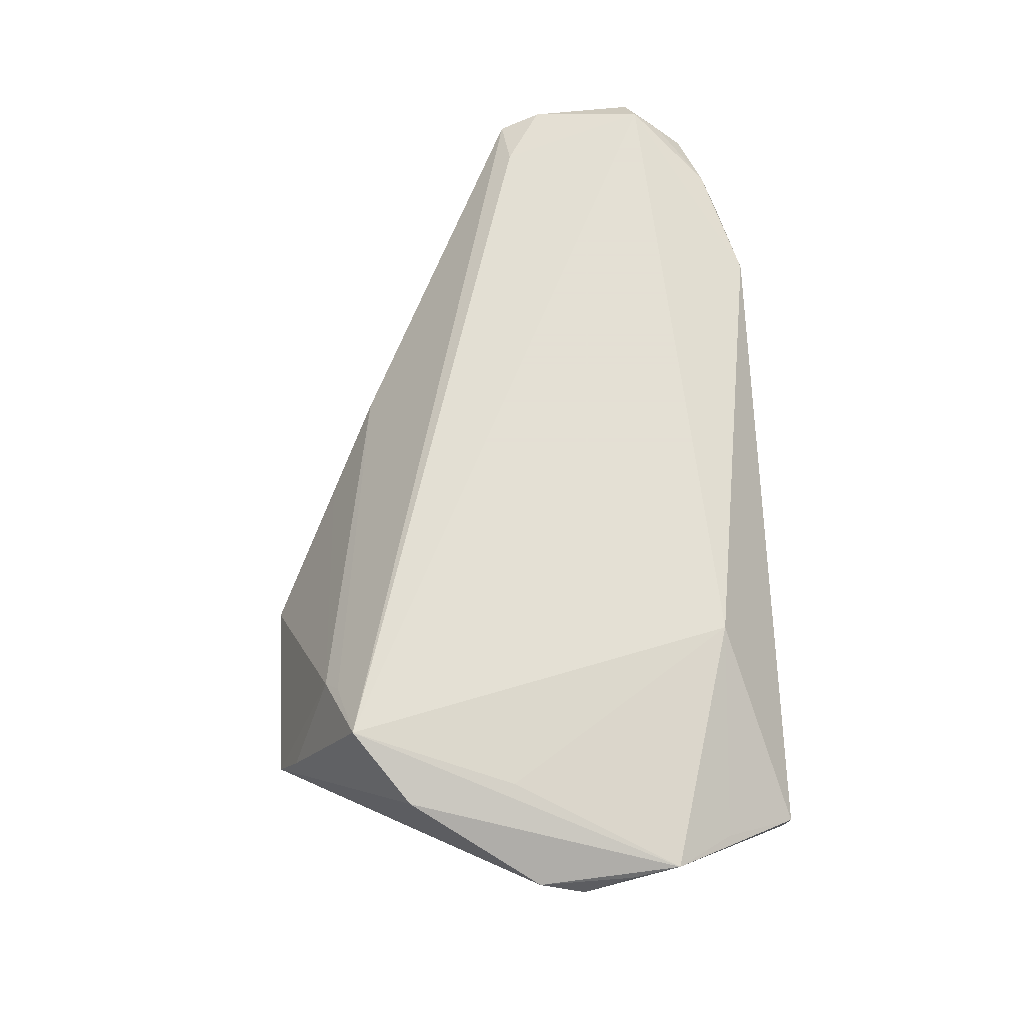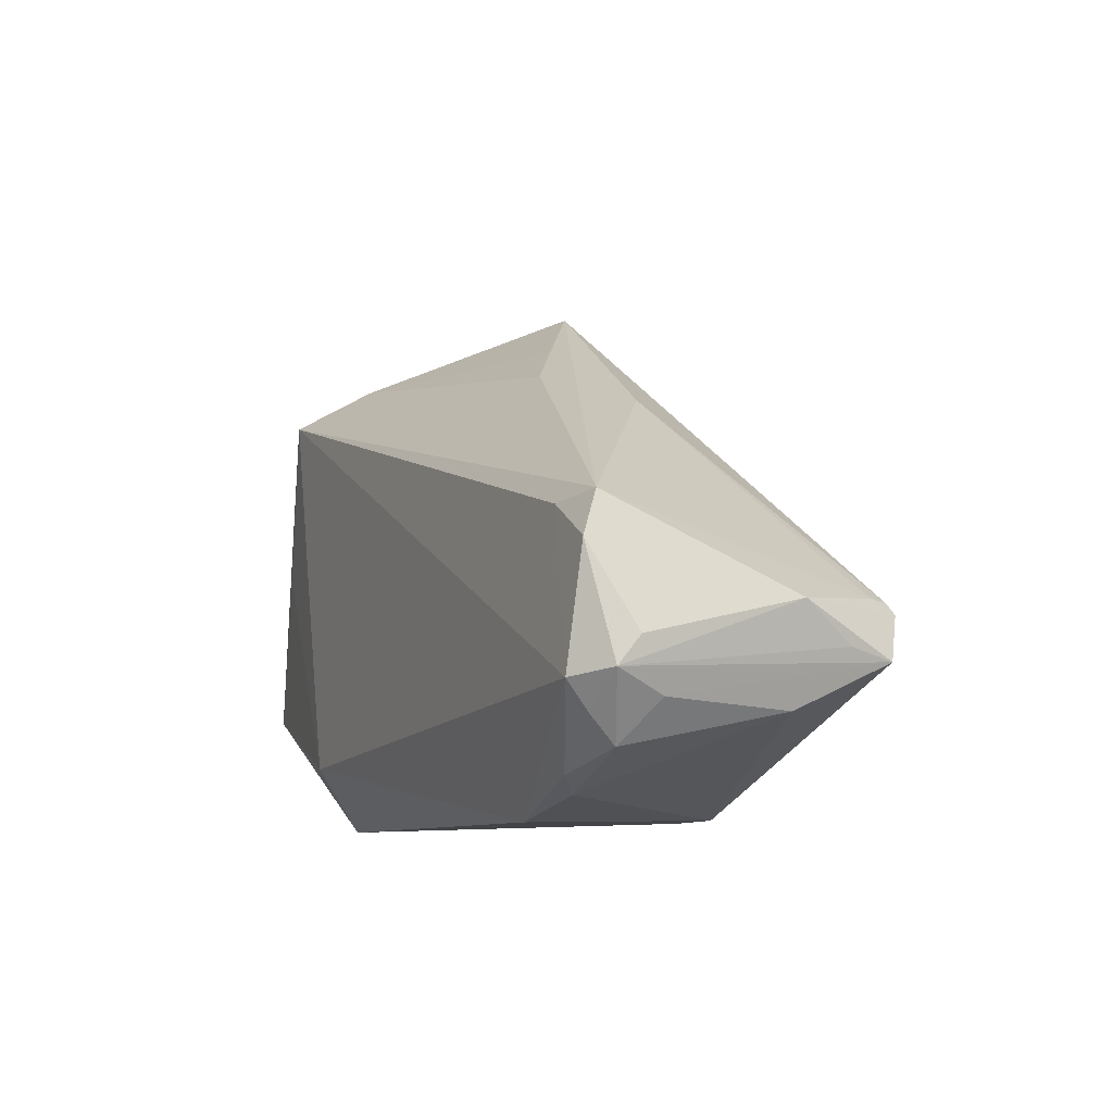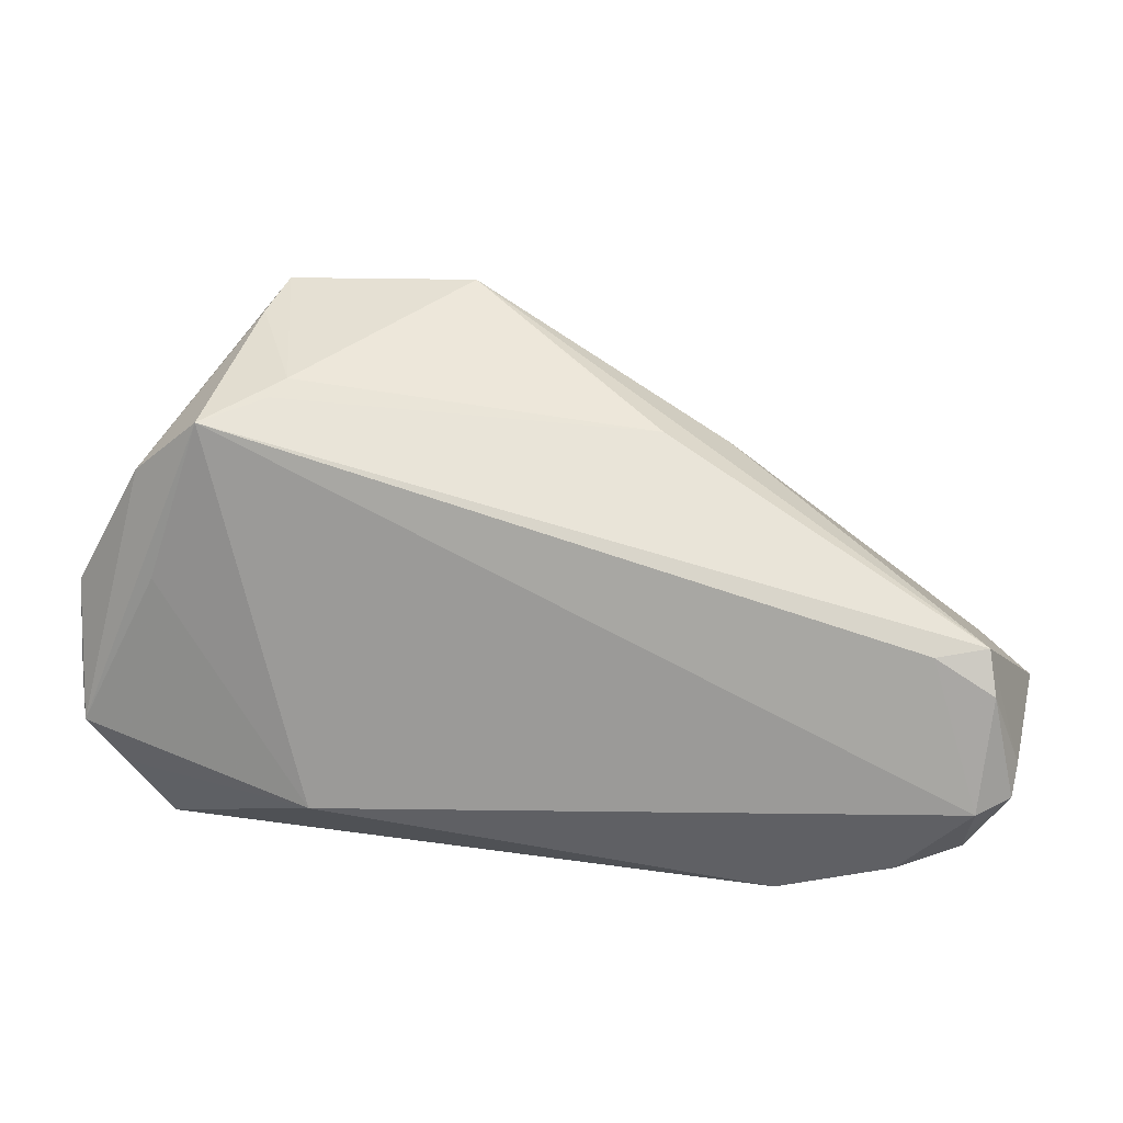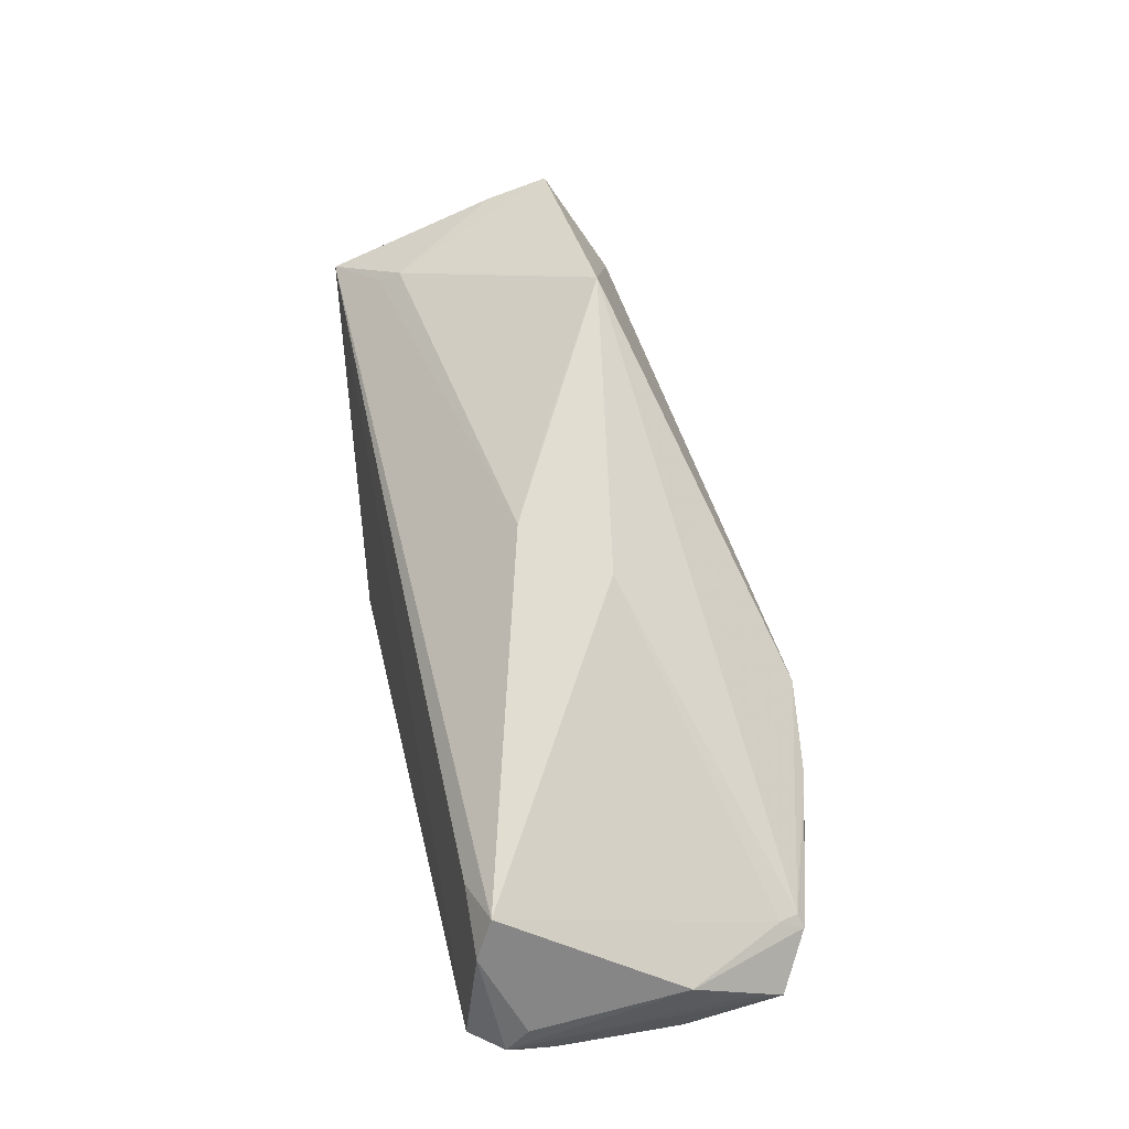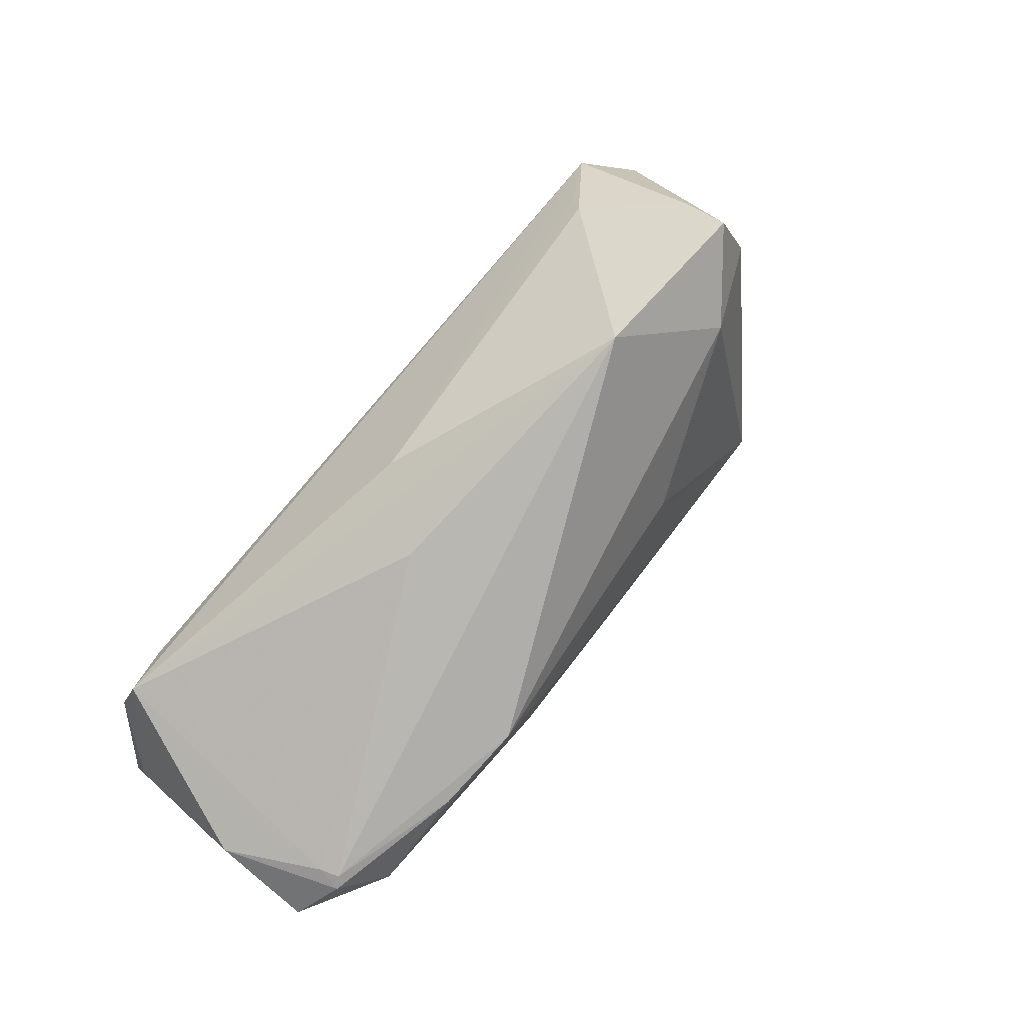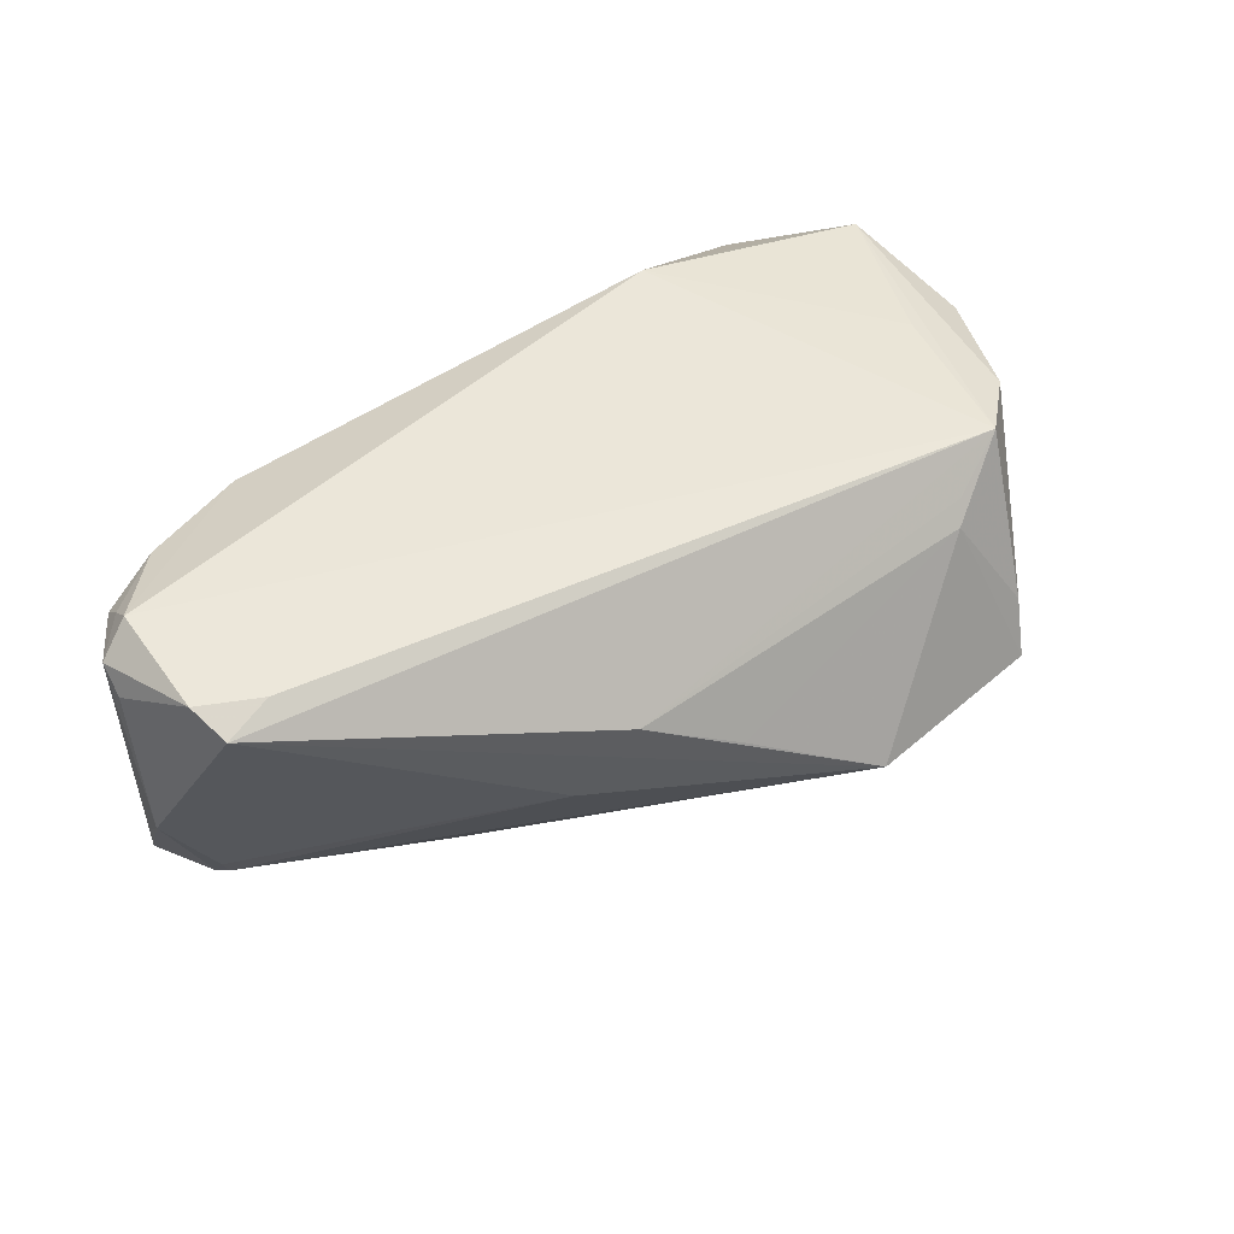
<metadata>
{"format":"obj","ext":"obj","renderer":"f3d","projection":"perspective","resolution":1024,"background":"white","views":[{"elev":66.2,"azim":-92.6,"up":"+Z"},{"elev":-8.1,"azim":66.2,"up":"+Y"},{"elev":18.3,"azim":10.8,"up":"+Y"},{"elev":41.5,"azim":78.2,"up":"+Y"},{"elev":58.5,"azim":132.1,"up":"+Y"},{"elev":48.5,"azim":138.7,"up":"+Z"}]}
</metadata>
<code>
v -0.05154 -0.0248 0.01451
v -0.04536 0.001735 0.02033
v 0.02885 -0.03344 0.01653
v 0.05552 -0.01895 0.01807
v -0.003597 -0.01656 -0.01475
v -0.02772 0.02388 -0.01108
v 0.05617 -0.01608 -0.007951
v 0.04276 -0.029 0.01797
v 0.02482 -0.0004503 -0.02179
v 0.05209 -0.0009081 0.01866
v 0.01072 -0.00386 -0.0197
v -0.031 0.02355 0.01714
v 0.003078 0.02501 0.002462
v -0.05669 -0.0009343 0.01477
v 0.05156 -0.01986 0.02179
v -0.03882 0.02501 -0.005396
v 0.05126 -0.01197 -0.0163
v 0.0512 -0.01037 -0.01343
v 0.04455 -0.01648 -0.01864
v 0.05355 -0.02262 -0.002414
v -0.04652 -0.0263 -0.0018
v -0.04852 -0.03344 0.009169
v 0.02028 0.01589 -0.001318
v -0.05732 -0.00641 0.01253
v 0.05732 -0.01148 -0.002082
v -0.03837 0.02137 0.02179
v 0.05029 -0.01058 -0.01571
v 0.01363 0.01929 0.008178
v -0.0361 0.03036 0.002082
v 0.05302 -0.005999 0.02052
v -0.01141 0.006384 -0.01653
v -0.04208 -0.01696 -0.006345
v 0.0092 -0.03303 -0.01182
v 0.01743 -0.03282 -0.01203
v 0.03488 -0.005646 -0.02063
v -0.05597 -0.01796 0.01802
v -0.03484 0.03317 -0.004726
v -0.04773 -0.03325 0.003442
v 0.0177 -0.01409 -0.01765
v 0.05603 -0.0157 0.01563
v -0.05206 -0.02362 0.009447
v -0.05663 -0.01231 0.01623
v 0.04603 -0.001779 0.02047
v 0.05089 -0.02325 0.01893
v 0.03938 -0.03085 0.01557
v -0.02668 -0.02569 0.02179
v -0.01381 0.003125 -0.01621
v 0.05426 -0.0216 0.01232
v 0.05037 -0.02645 0.01584
v -0.04696 0.01464 0.01909
v -0.01176 0.03344 -0.006346
v -0.04817 -0.02714 0.0001173
v -0.03044 -0.03242 -0.002453
v 0.05569 -0.01743 -0.01302
v -0.02949 0.02529 0.0147
v -0.03507 -0.009087 -0.01279
f 54 20 34
f 54 7 4
f 51 23 27
f 10 23 51
f 19 54 34
f 17 54 19
f 51 27 9
f 50 36 26
f 29 50 26
f 37 50 29
f 22 3 46
f 28 10 51
f 26 10 28
f 18 27 23
f 23 10 18
f 17 27 18
f 35 27 17
f 35 9 27
f 17 19 35
f 19 9 35
f 39 9 19
f 22 36 38
f 31 9 47
f 47 56 31
f 31 56 6
f 6 37 51
f 51 9 6
f 6 9 31
f 45 8 3
f 45 49 8
f 45 3 34
f 34 20 45
f 20 49 45
f 4 49 48
f 48 49 20
f 48 54 4
f 20 54 48
f 44 49 4
f 8 49 44
f 36 50 14
f 14 50 37
f 1 36 22
f 22 46 1
f 1 46 36
f 3 8 15
f 15 46 3
f 8 44 15
f 26 46 15
f 15 44 4
f 26 36 2
f 2 46 26
f 36 46 2
f 55 29 26
f 51 37 55
f 37 29 55
f 25 18 10
f 10 40 25
f 7 54 25
f 4 7 25
f 25 40 4
f 25 54 17
f 17 18 25
f 56 5 33
f 22 38 33
f 34 3 33
f 33 3 22
f 33 19 34
f 33 39 19
f 41 36 24
f 24 38 41
f 41 38 36
f 11 47 9
f 56 47 11
f 11 5 56
f 9 39 11
f 39 33 11
f 11 33 5
f 16 6 56
f 56 32 16
f 37 6 16
f 16 32 24
f 24 14 16
f 16 14 37
f 24 36 42
f 42 14 24
f 36 14 42
f 43 10 26
f 26 15 43
f 13 28 51
f 51 55 13
f 13 55 28
f 26 28 12
f 12 55 26
f 28 55 12
f 56 33 21
f 21 32 56
f 24 32 21
f 10 43 30
f 30 43 15
f 30 15 4
f 4 40 30
f 30 40 10
f 53 33 38
f 38 21 53
f 53 21 33
f 52 38 24
f 24 21 52
f 52 21 38

</code>
